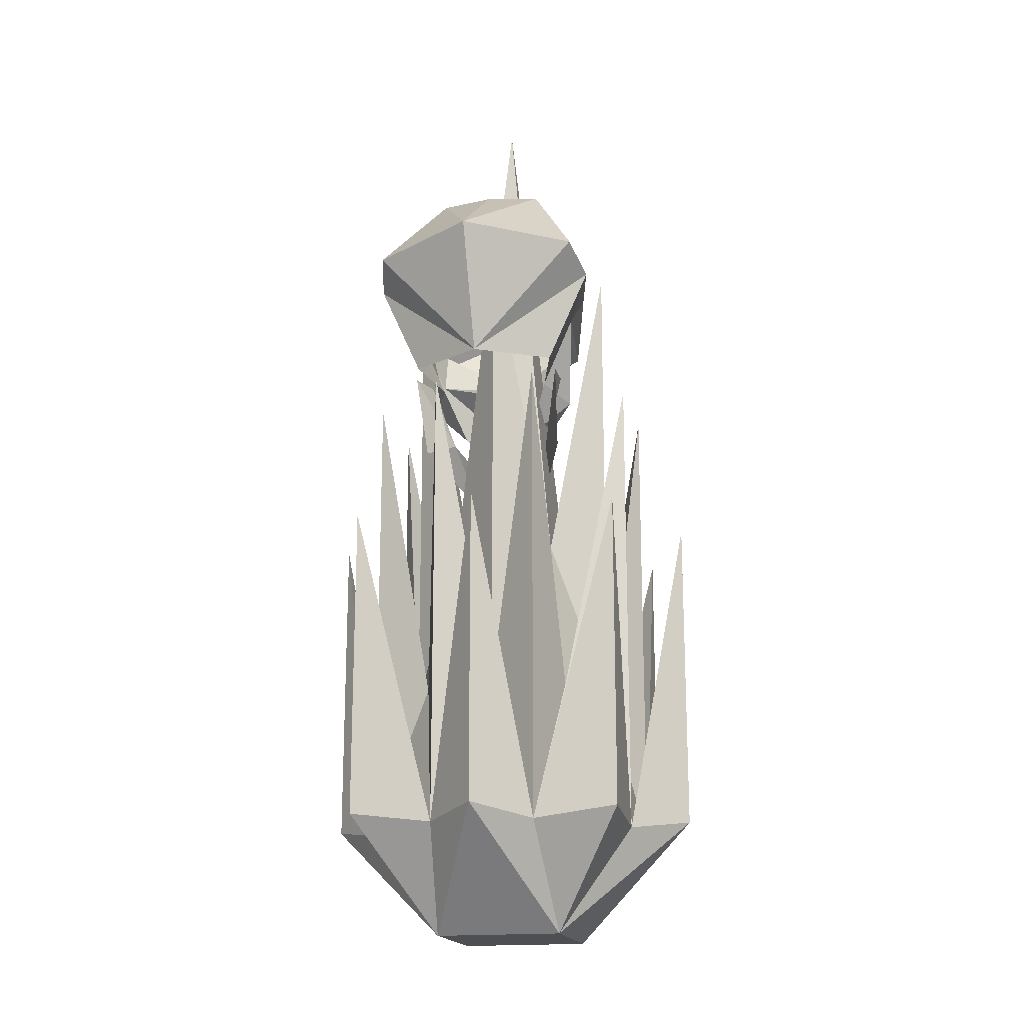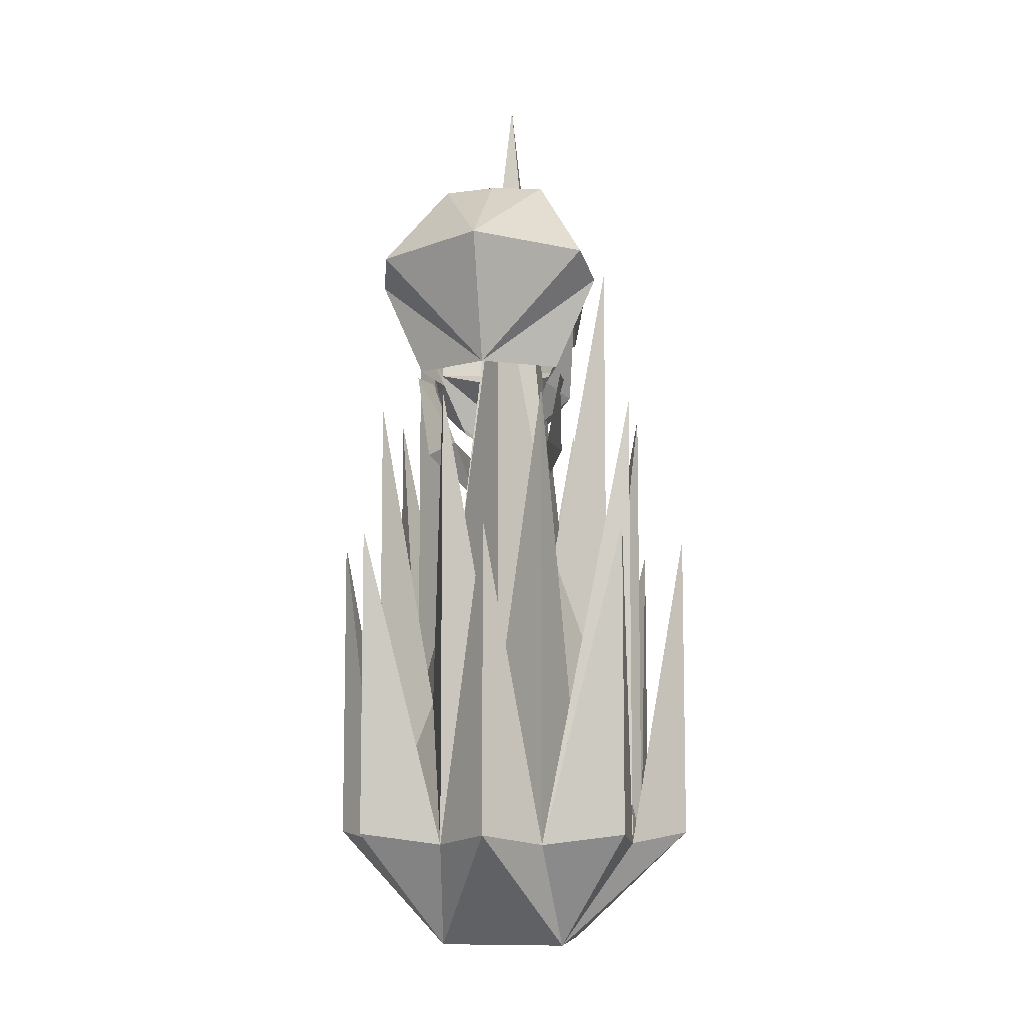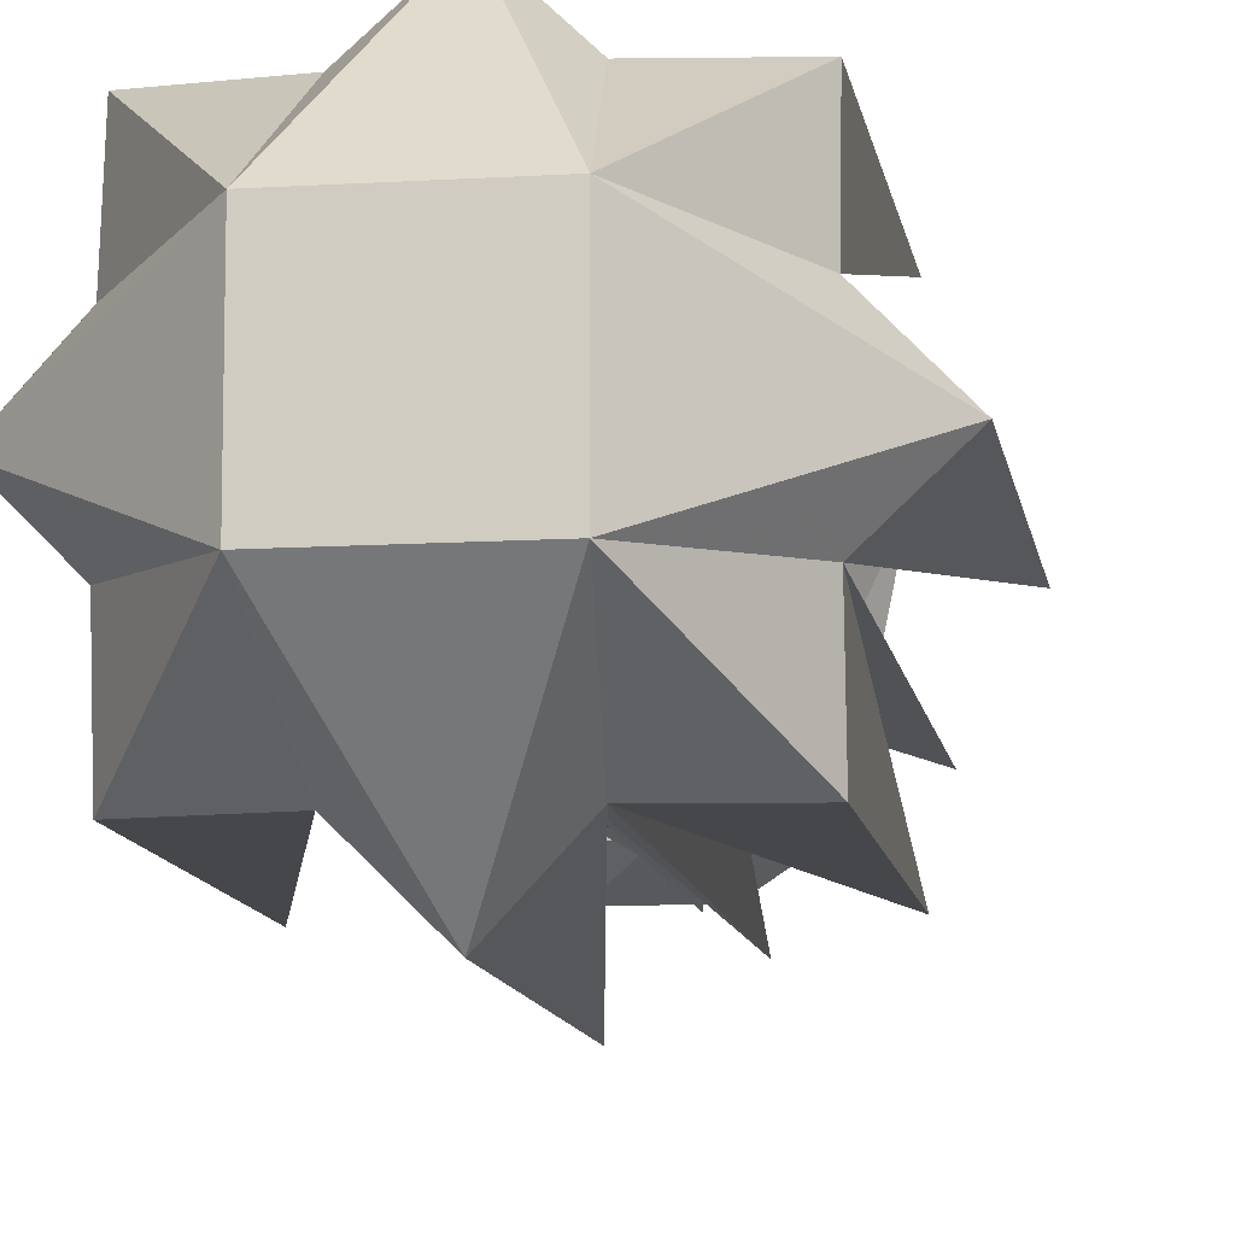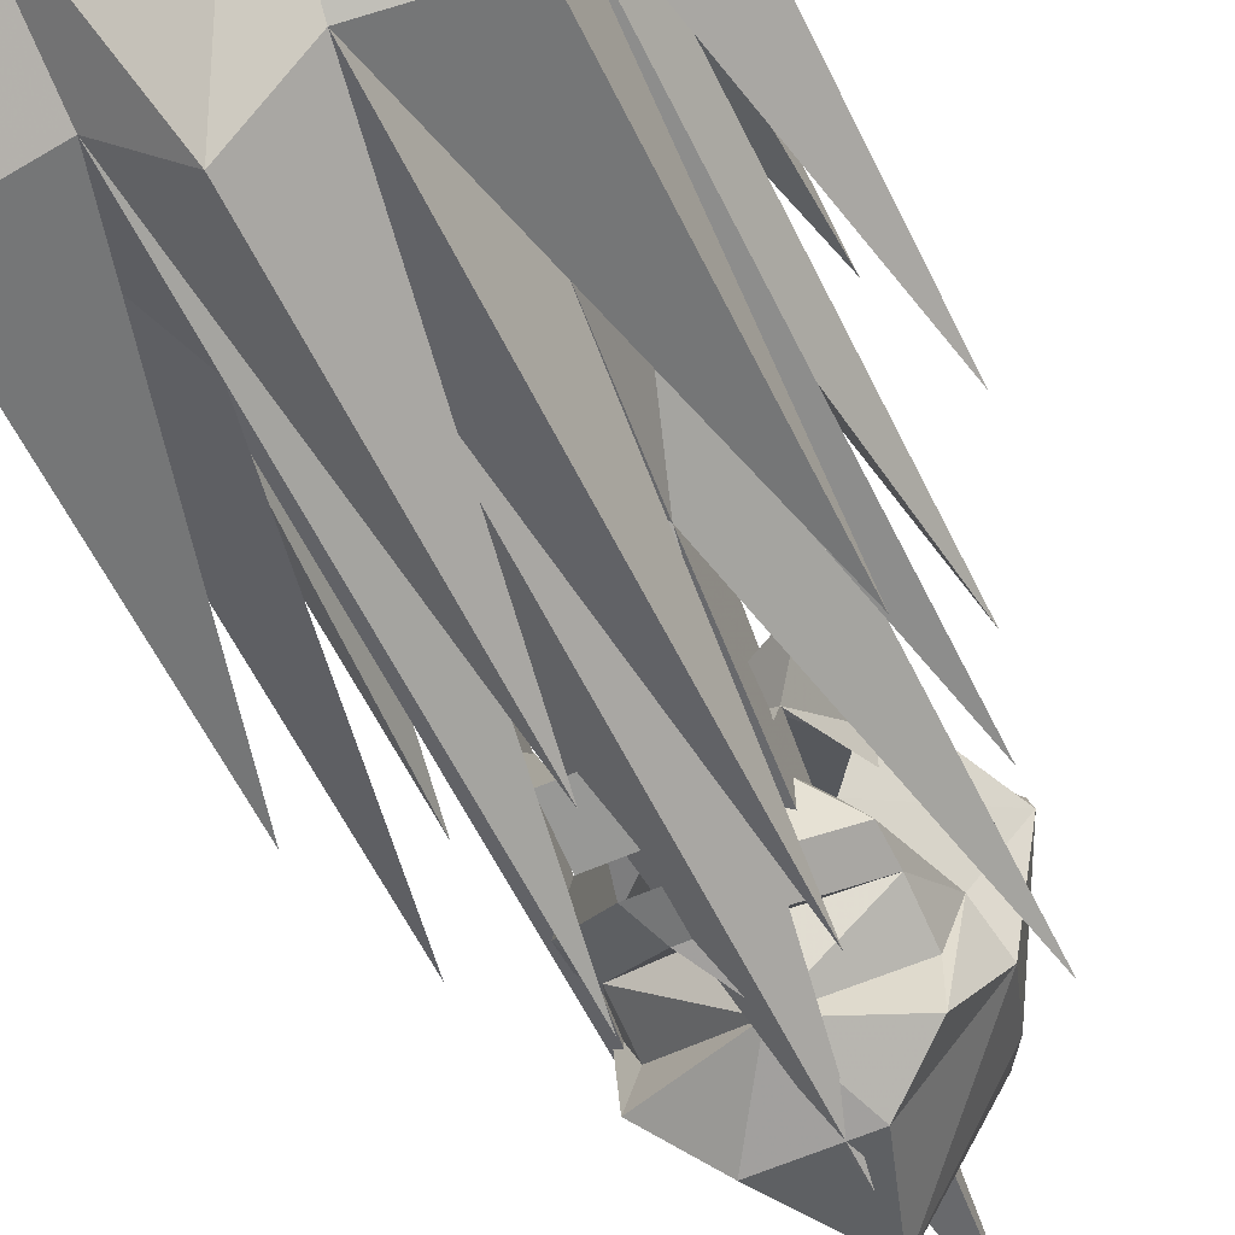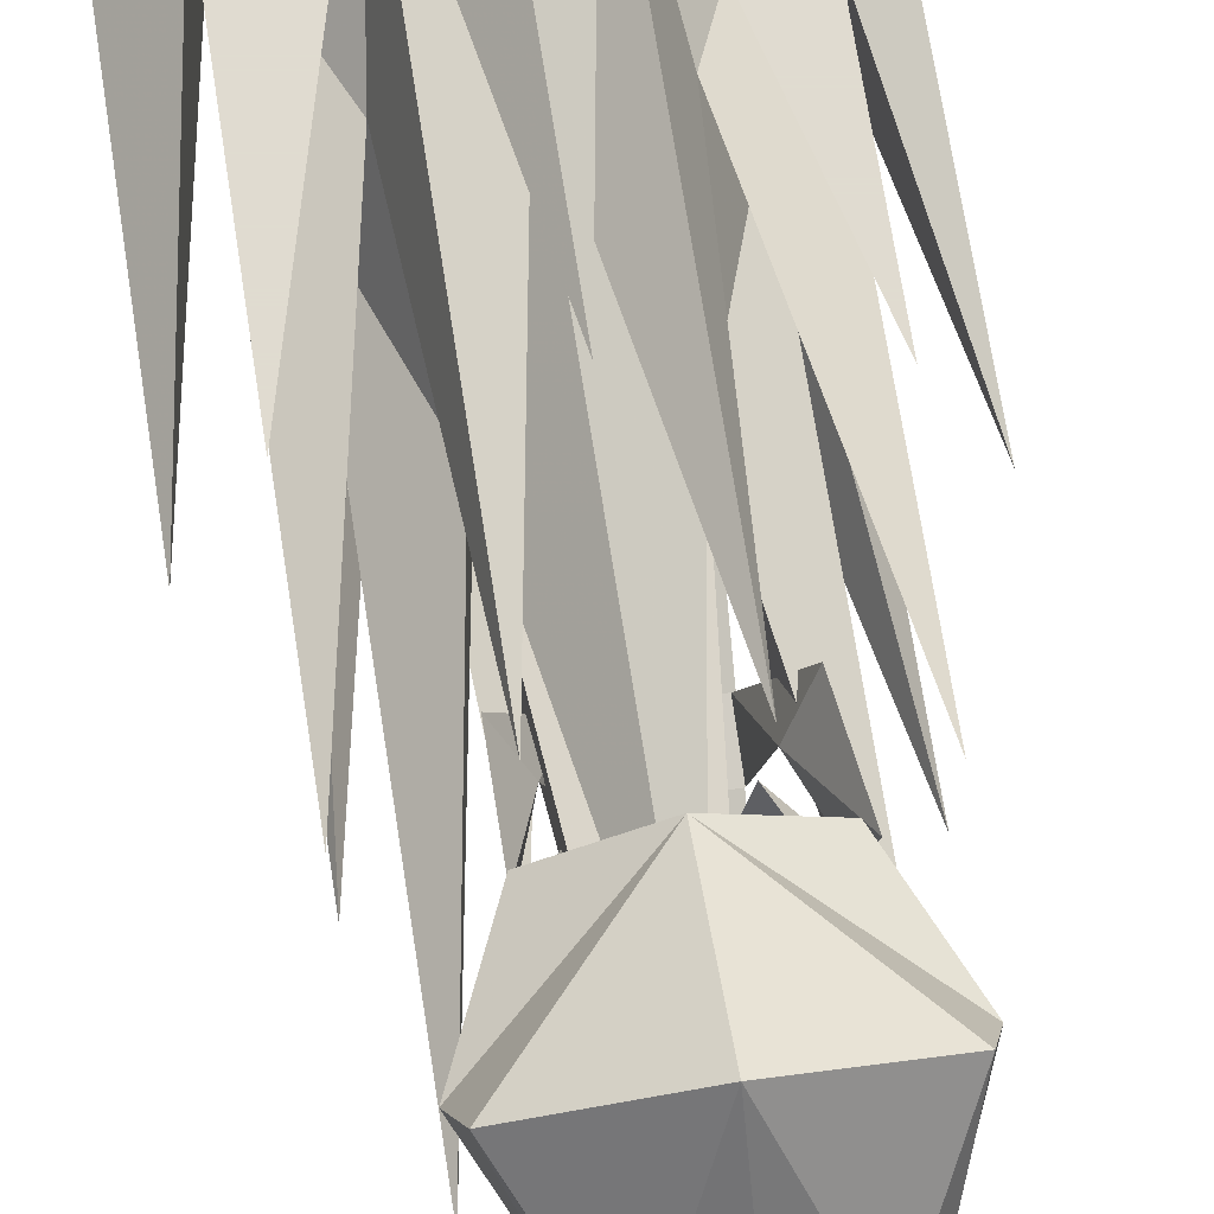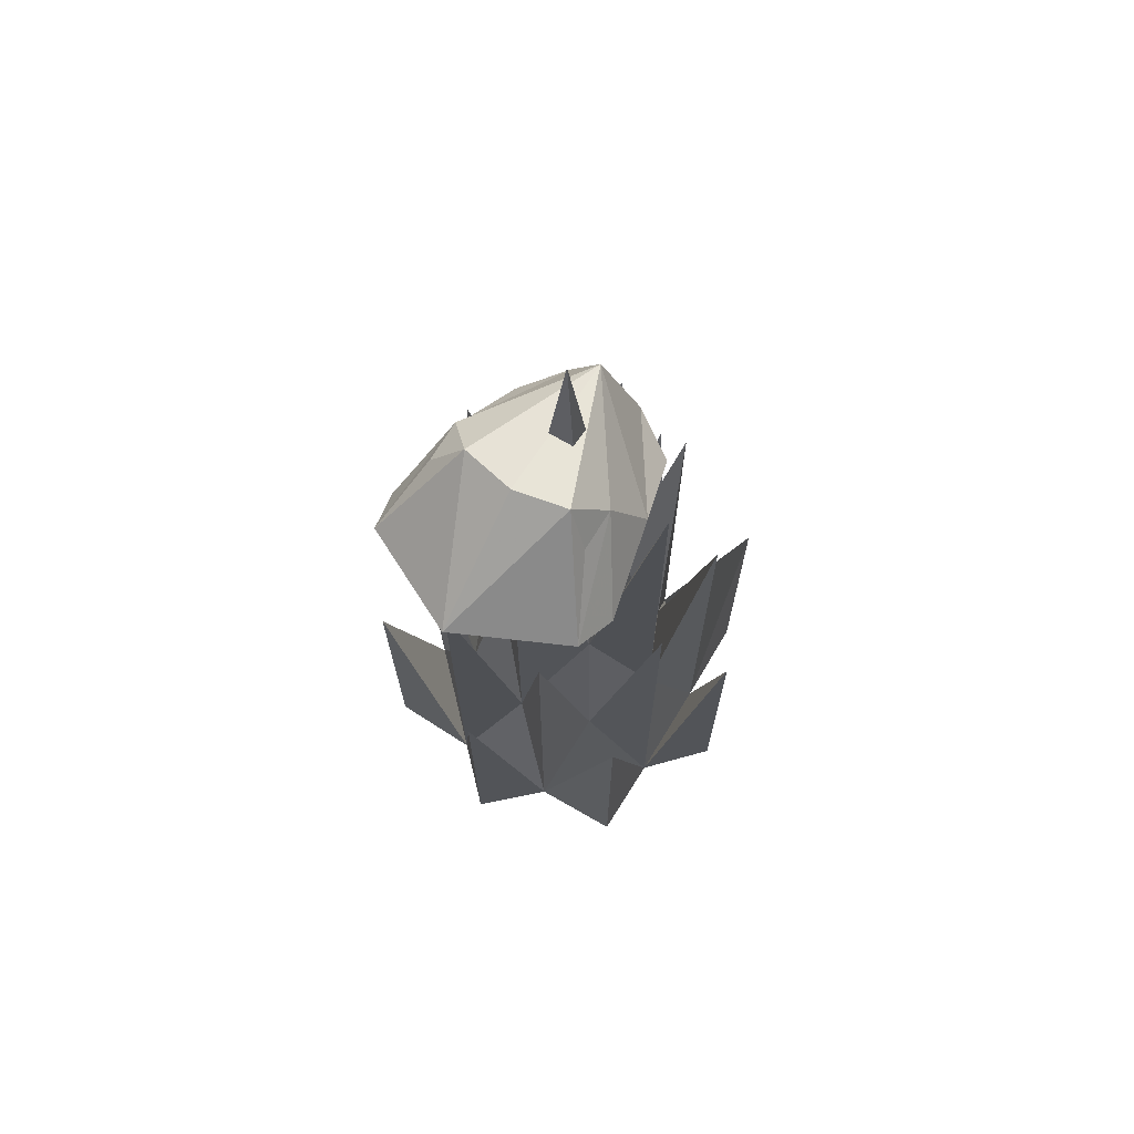
<metadata>
{"format":"obj","ext":"obj","renderer":"f3d","projection":"perspective","resolution":1024,"background":"white","views":[{"elev":-17.8,"azim":12.8,"up":"+Y"},{"elev":-8.6,"azim":9.0,"up":"+Y"},{"elev":-10.8,"azim":8.8,"up":"+Z"},{"elev":-56.7,"azim":25.2,"up":"+Z"},{"elev":69.8,"azim":171.2,"up":"+Z"},{"elev":70.2,"azim":31.4,"up":"+Y"}]}
</metadata>
<code>
v 0.02344 0.02344 -0.07031
v -0.03125 0.02344 -0.07031
v 0 -0.02344 -0.05469
v 0.05469 0 -0.05469
v 0.07031 0.03125 0
v 0 0.09375 -0.05469
v -0.07031 0.03125 0
v -0.0625 0 -0.04688
v -0.05469 0 -0.02344
v -0.05469 -0.03125 -0.01562
v -0.007812 -0.03906 -0.02344
v 0 -0.03906 -0.0625
v 0.007812 -0.03906 -0.02344
v 0.05469 -0.03125 -0.01562
v 0.05469 0 -0.02344
v 0.0625 0.007812 0.01562
v 0.08594 0.02344 0.07031
v 0.05469 0.07812 0.02344
v 0.03906 0.1094 0.04688
v 0 0.1094 0.05469
v -0.03906 0.1094 0.04688
v -0.0625 0.07812 0.02344
v -0.08594 0.02344 0.07031
v -0.07031 0.007812 0.01562
v -0.0625 -0.05469 -0.01562
v -0.02344 -0.08594 -0.05469
v -0.01562 -0.0625 -0.05469
v 0.01562 -0.0625 -0.05469
v 0.01562 -0.08594 -0.05469
v 0.05469 -0.05469 -0.01562
v 0.03906 -0.04688 0.01562
v 0.05469 -0.04688 0.07031
v 0 -0.04688 0.1016
v 0.07812 0.03906 0.1016
v 0.05469 0.07812 0.05469
v 0 0.04688 0.1406
v -0.07812 0.03906 0.1016
v -0.0625 0.07812 0.05469
v -0.05469 -0.04688 0.07031
v -0.04688 -0.04688 0.01562
v -0.03125 -0.08594 0
v 0.02344 -0.08594 0
v 0.02344 -0.1328 -0.04688
v -0.03125 -0.1016 -0.05469
v -0.03125 -0.1328 -0.04688
v -0.03906 -0.09375 0.007812
v -0.05469 -0.1094 0.03906
v -0.0625 -0.04688 0.04688
v -0.05469 -0.04688 0.02344
v 0.02344 -0.1016 -0.05469
v 0.03906 -0.09375 0.007812
v 0.05469 -0.1094 0.03906
v 0.05469 -0.04688 0.04688
v 0.05469 -0.04688 0.02344
v 0.1094 -0.4219 -0.03906
v 0.04688 -0.4219 -0.1016
v 0.1094 -0.1797 -0.1016
v 0.1094 -0.4141 -0.1016
v 0.05469 -0.5 -0.04688
v 0.1484 -0.4141 0
v 0.1484 -0.1797 0
v 0.1094 -0.4219 0.03906
v 0.08594 -0.3125 0
v 0.1094 -0.07031 -0.03906
v 0.0625 -0.3125 -0.05469
v 0.04688 -0.07031 -0.1016
v 0.007812 -0.3125 -0.07031
v -0.03125 -0.4219 -0.1016
v 0.007812 -0.1797 -0.1406
v 0.007812 -0.4141 -0.1406
v 0.05469 -0.5 0.04688
v 0.1094 -0.4141 0.1016
v 0.1094 -0.1797 0.1016
v 0.04688 -0.4219 0.1016
v 0.0625 -0.3125 0.05469
v 0.1094 -0.07031 0.03906
v 0.04688 -0.1953 0.03125
v 0.08594 0.04688 0
v 0.04688 -0.1953 -0.03125
v 0.007812 -0.4141 0.1406
v 0.007812 -0.1797 0.1406
v -0.03125 -0.4219 0.1016
v 0.007812 -0.3125 0.07031
v 0.04688 -0.07031 0.1016
v 0.007812 0.04688 0.07031
v -0.03125 -0.1953 0.03125
v 0.007812 0.1953 0
v -0.03906 -0.5 0.04688
v -0.09375 -0.4141 0.1016
v -0.09375 -0.1797 0.1016
v -0.09375 -0.4219 0.03906
v -0.04688 -0.3125 0.05469
v -0.03125 -0.07031 0.1016
v -0.1328 -0.4141 0
v -0.1328 -0.1797 0
v -0.09375 -0.4219 -0.03906
v -0.07031 -0.3125 0
v -0.09375 -0.07031 0.03906
v -0.07031 0.04688 0
v -0.03125 -0.1953 -0.03125
v 0.007812 0.04688 -0.07031
v -0.03906 -0.5 -0.04688
v -0.09375 -0.4141 -0.1016
v -0.09375 -0.1797 -0.1016
v -0.04688 -0.3125 -0.05469
v -0.09375 -0.07031 -0.03906
v -0.03125 -0.07031 -0.1016
f 1 2 3
f 1 3 4
f 1 4 5
f 1 5 6
f 1 6 2
f 2 6 7
f 2 7 8
f 2 8 3
f 3 8 9
f 3 9 10
f 3 10 11
f 3 11 12
f 3 12 13
f 3 13 14
f 3 14 15
f 3 15 4
f 4 15 16
f 4 16 5
f 5 16 17
f 5 17 18
f 5 18 6
f 6 18 19
f 6 19 20
f 6 20 21
f 6 21 22
f 6 22 7
f 7 22 23
f 7 23 24
f 7 24 8
f 8 24 9
f 9 24 10
f 10 24 25
f 10 25 26
f 10 26 27
f 10 27 11
f 11 27 12
f 11 12 3
f 3 12 13
f 13 12 28
f 13 28 14
f 14 28 29
f 14 29 30
f 14 30 16
f 14 16 15
f 12 27 28
f 28 27 26
f 28 26 29
f 16 31 17
f 17 31 32
f 17 32 33
f 17 33 34
f 17 34 18
f 18 34 35
f 18 35 19
f 19 35 34
f 19 34 36
f 19 36 20
f 20 36 21
f 21 36 37
f 21 37 38
f 21 38 22
f 22 38 37
f 22 37 23
f 23 37 33
f 23 33 39
f 23 39 40
f 23 40 24
f 24 40 25
f 25 40 41
f 25 41 26
f 16 30 31
f 31 30 42
f 42 30 29
f 34 33 36
f 36 33 37
f 43 44 45
f 45 44 46
f 45 46 47
f 47 46 48
f 48 46 49
f 50 44 43
f 50 43 51
f 51 43 52
f 51 52 53
f 51 53 54
f 55 56 57
f 55 57 58
f 55 58 59
f 55 59 60
f 55 60 61
f 55 61 62
f 55 62 63
f 55 63 64
f 55 64 65
f 55 65 56
f 56 65 66
f 56 66 67
f 56 67 68
f 56 68 69
f 56 69 70
f 56 70 59
f 56 59 58
f 56 58 57
f 60 62 61
f 62 60 71
f 62 71 72
f 62 72 73
f 62 73 74
f 62 74 75
f 62 75 76
f 62 76 63
f 63 76 75
f 63 75 77
f 63 77 78
f 63 78 79
f 63 79 65
f 63 65 64
f 72 74 73
f 74 72 71
f 74 71 80
f 74 80 81
f 74 81 82
f 74 82 83
f 74 83 84
f 74 84 75
f 75 84 83
f 75 83 77
f 77 83 85
f 77 85 86
f 77 86 87
f 77 87 79
f 77 79 78
f 80 82 81
f 82 80 88
f 82 88 89
f 82 89 90
f 82 90 91
f 82 91 92
f 82 92 93
f 82 93 83
f 83 93 92
f 83 92 86
f 83 86 85
f 89 91 90
f 91 89 88
f 91 88 94
f 91 94 95
f 91 95 96
f 91 96 97
f 91 97 98
f 91 98 92
f 92 98 97
f 92 97 86
f 86 97 99
f 86 99 100
f 86 100 87
f 87 100 79
f 79 100 101
f 79 101 67
f 79 67 65
f 65 67 66
f 94 96 95
f 96 94 102
f 96 102 103
f 96 103 104
f 96 104 68
f 96 68 105
f 96 105 106
f 96 106 97
f 97 106 105
f 97 105 100
f 97 100 99
f 103 68 104
f 68 103 102
f 68 102 70
f 68 70 69
f 67 105 107
f 67 107 68
f 68 107 105
f 100 67 101
f 67 100 105
f 60 59 71
f 71 59 102
f 71 102 88
f 71 88 80
f 94 88 102
f 70 102 59

</code>
